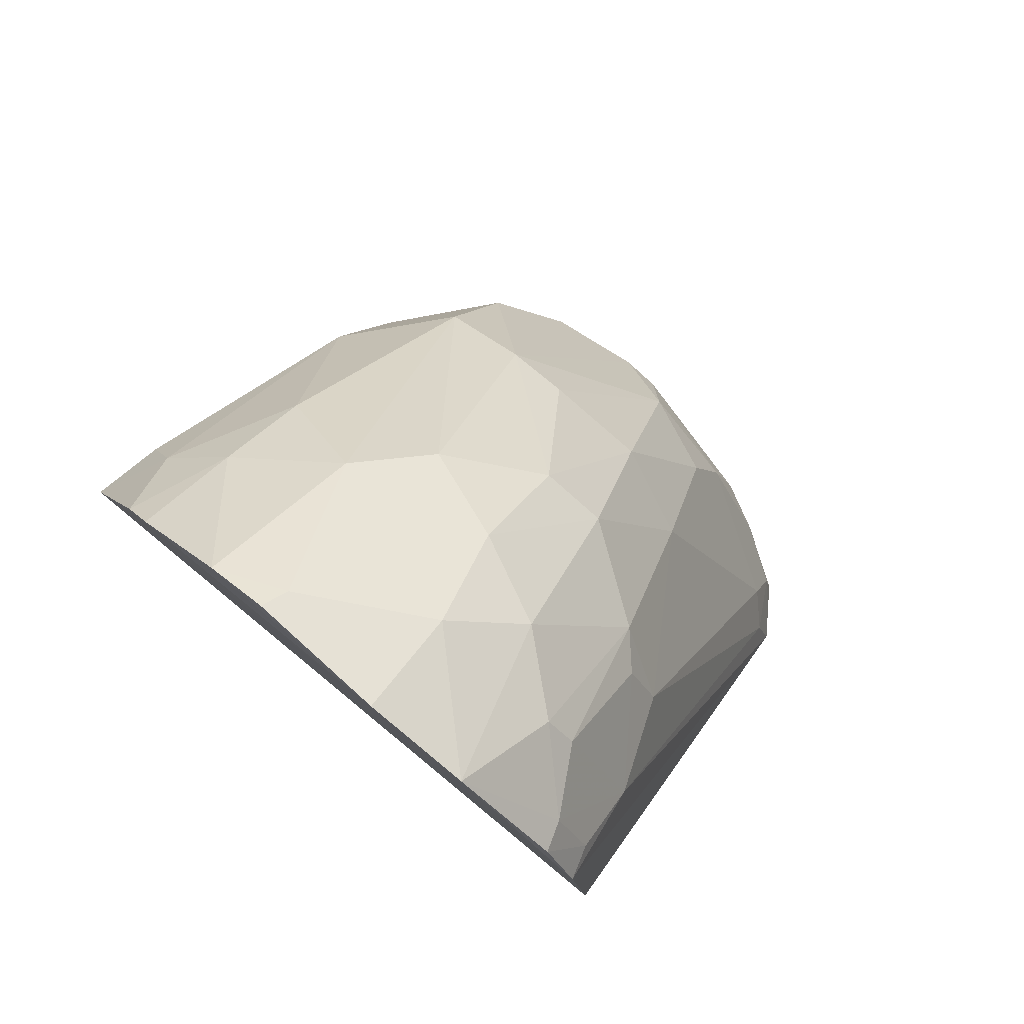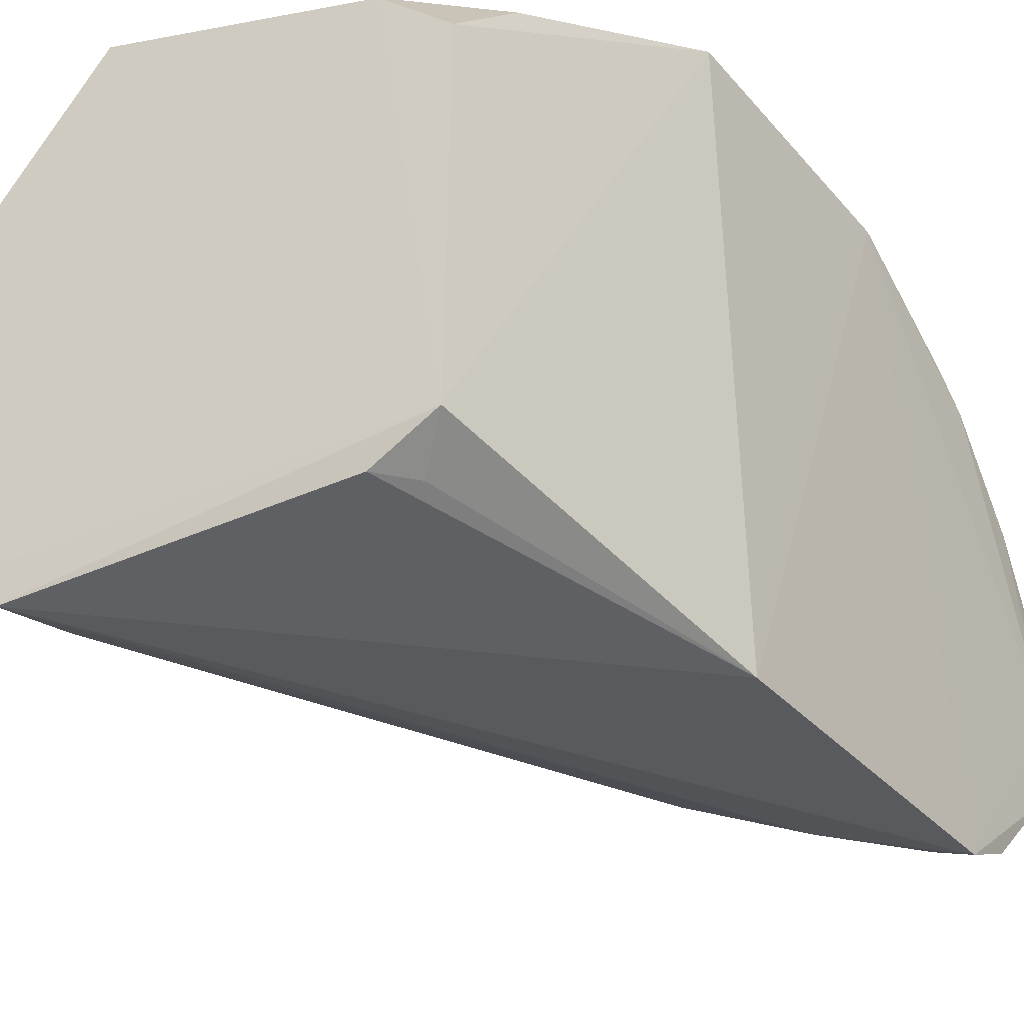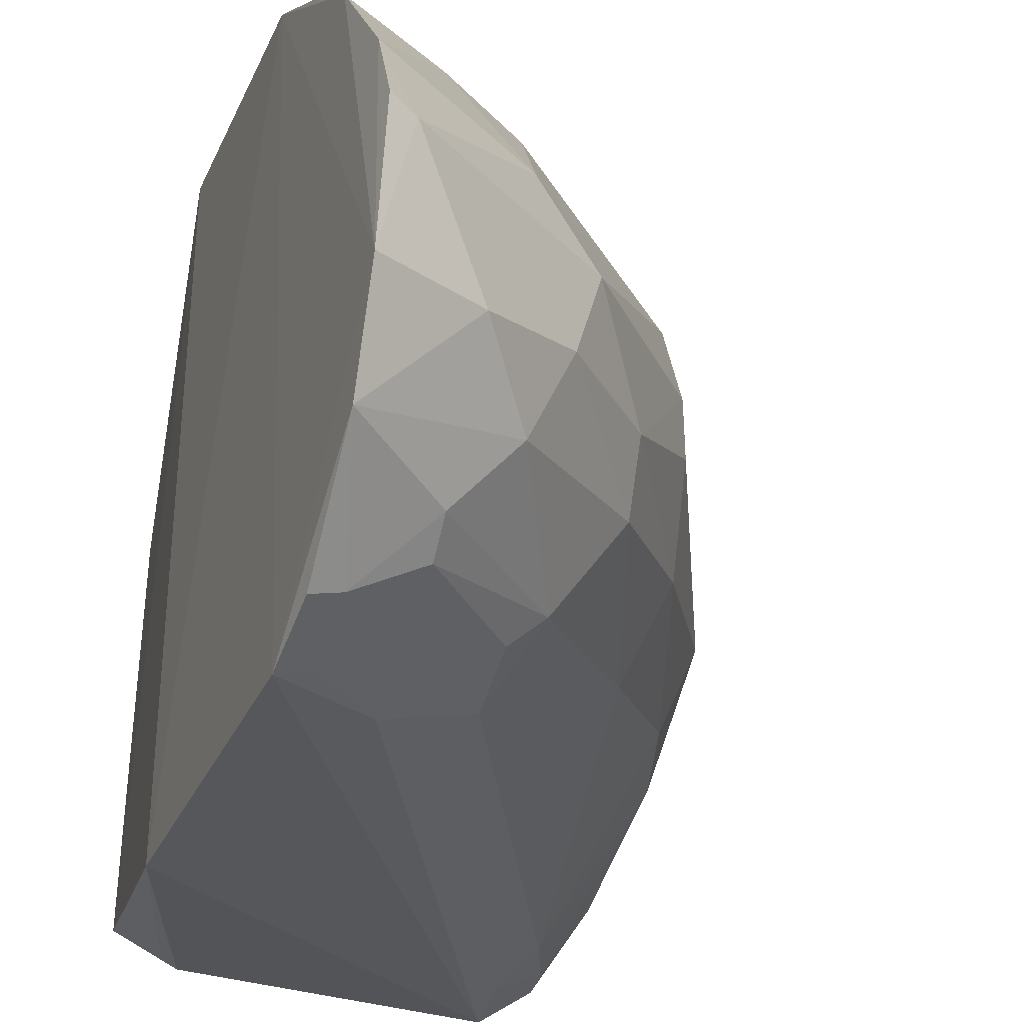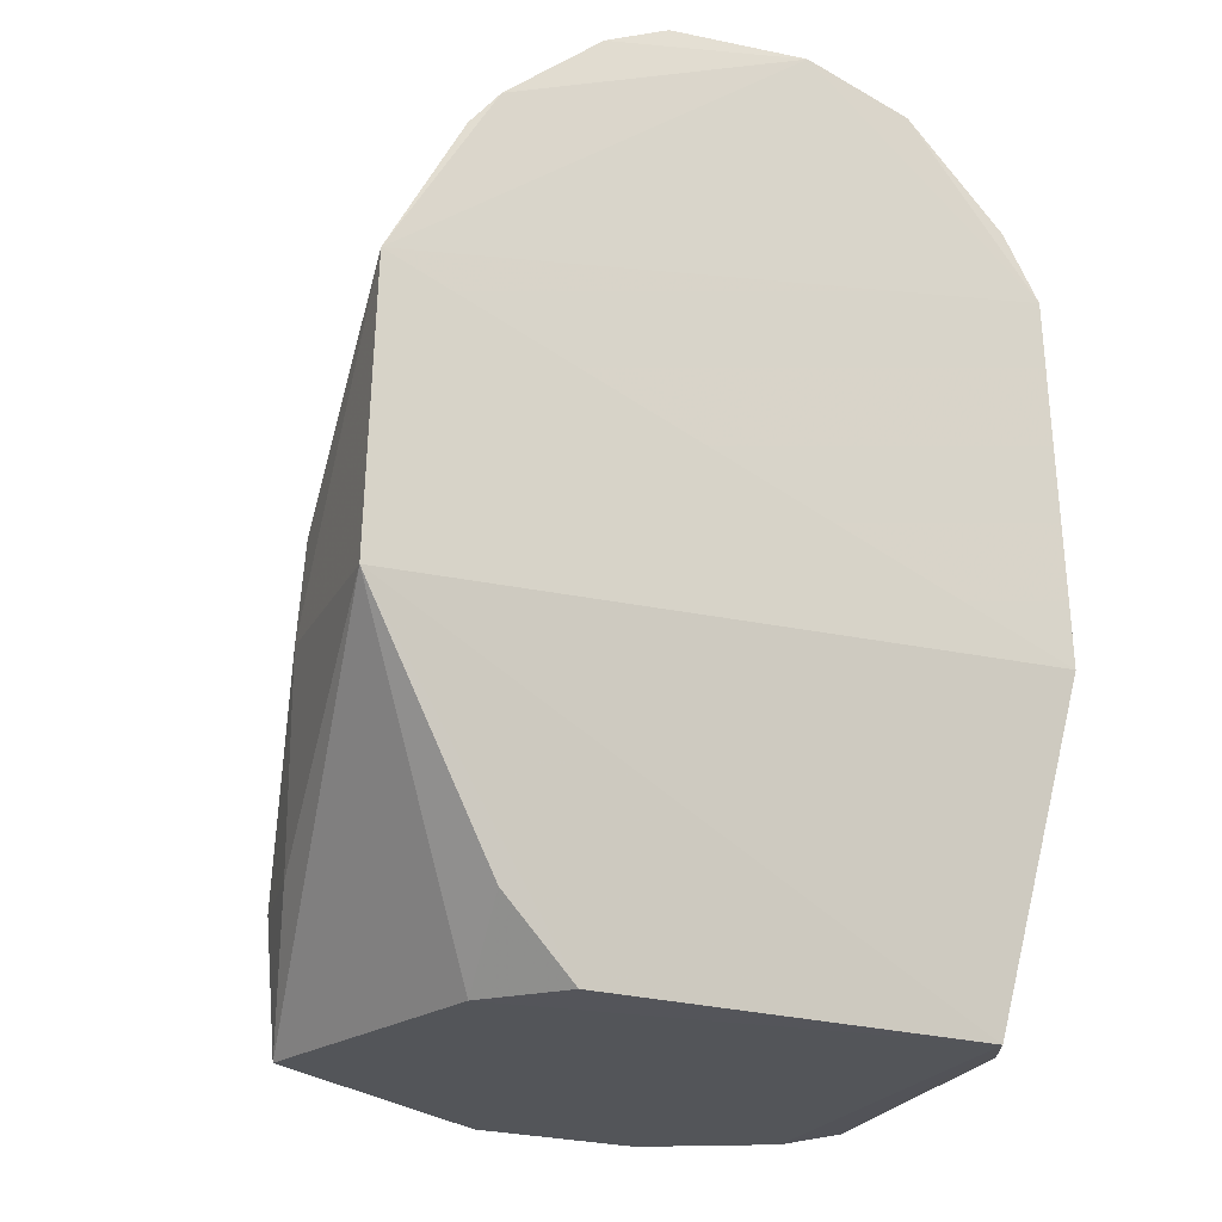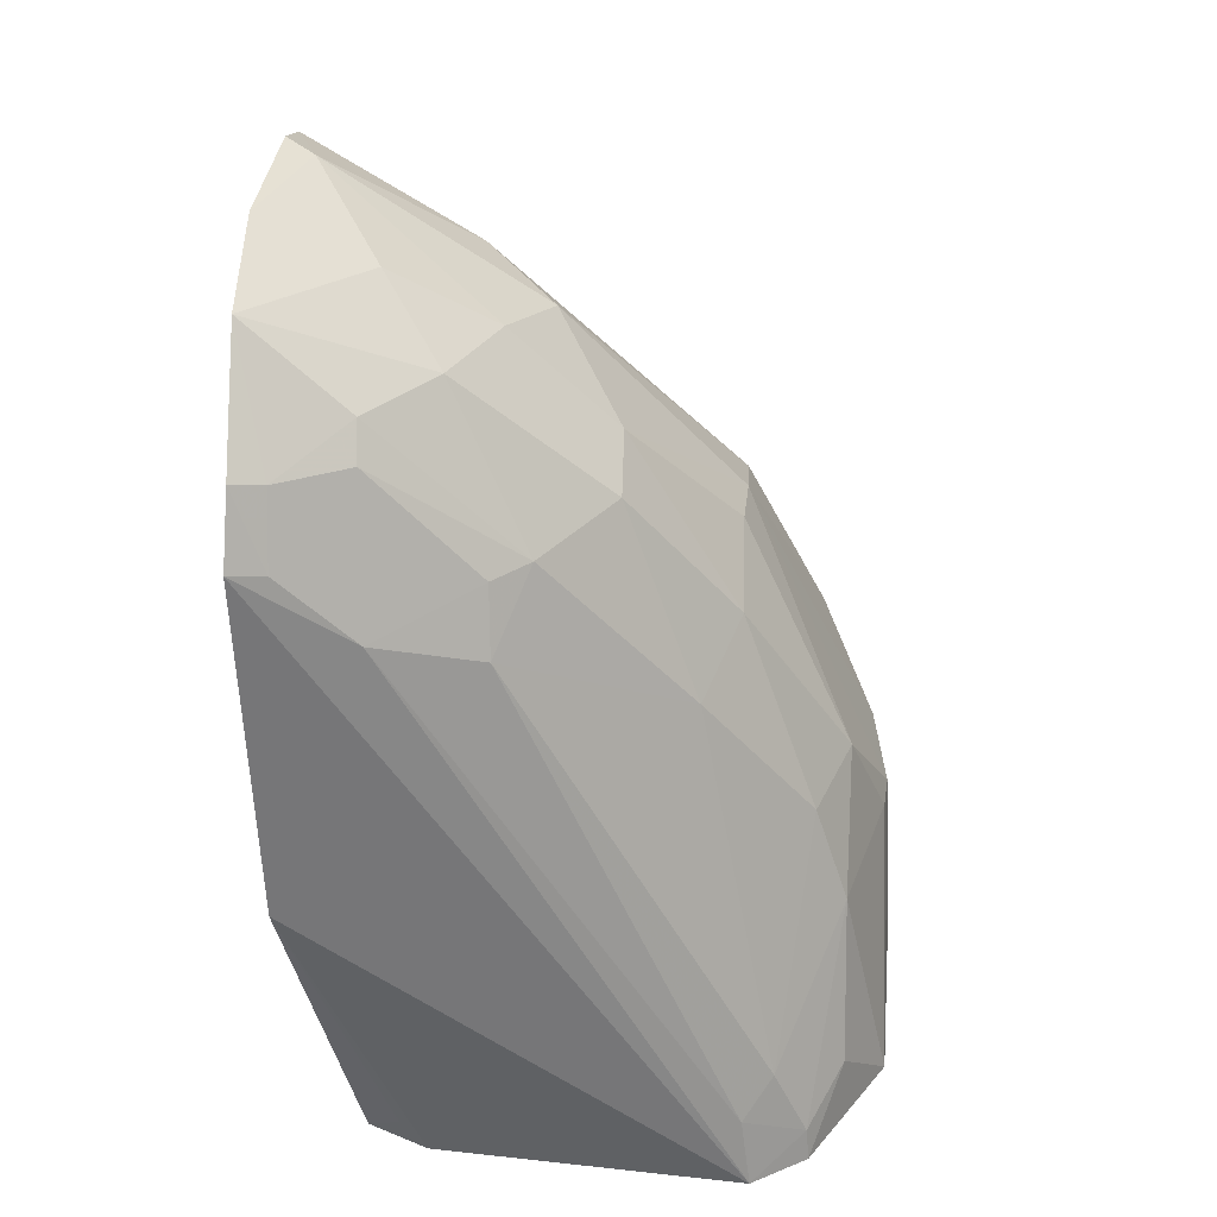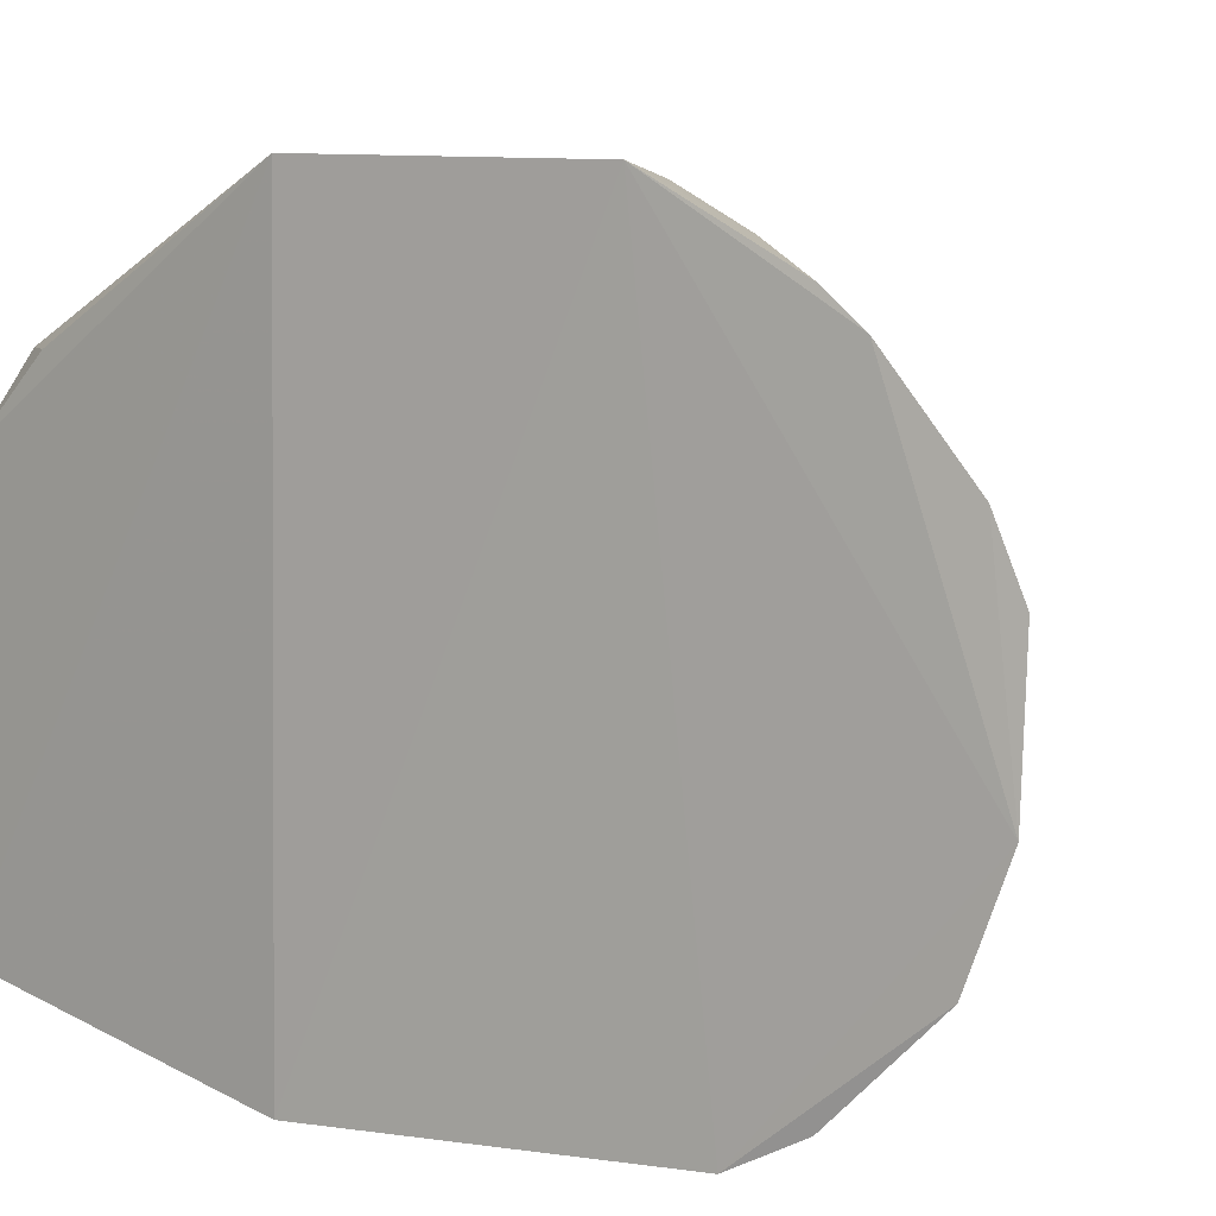
<metadata>
{"format":"obj","ext":"obj","renderer":"f3d","projection":"perspective","resolution":1024,"background":"white","views":[{"elev":78.0,"azim":128.8,"up":"+Y"},{"elev":-37.0,"azim":32.3,"up":"+Z"},{"elev":-27.6,"azim":157.1,"up":"+Z"},{"elev":-20.8,"azim":67.2,"up":"+Y"},{"elev":36.8,"azim":-176.4,"up":"+Y"},{"elev":7.9,"azim":120.2,"up":"+Z"}]}
</metadata>
<code>
v -0.2413 0.1087 0.08534
v -0.1846 0.2364 -0.1254
v -0.1886 0.2373 0.1446
v -0.1813 0.4644 0.03539
v -0.4156 0.0944 -0.05041
v -0.1824 0.3512 0.1431
v -0.2096 0.1024 -0.1015
v -0.2203 0.4038 -0.08352
v -0.3521 0.1048 0.1211
v -0.1784 0.4484 -0.06242
v -0.2123 0.1092 0.05715
v -0.3614 0.09541 -0.1167
v -0.3496 0.3151 0.02364
v -0.2764 0.2387 0.1409
v -0.1796 0.3811 -0.1168
v -0.1781 0.4639 -0.02033
v -0.2079 0.1397 0.08745
v -0.3844 0.09383 -0.1011
v -0.2349 0.1034 -0.1137
v -0.4075 0.1869 0.06503
v -0.2612 0.375 0.09638
v -0.3069 0.1608 0.1325
v -0.1803 0.4081 -0.1028
v -0.2642 0.3328 -0.09568
v -0.1809 0.4213 0.101
v -0.2627 0.4144 -0.006926
v -0.3815 0.223 -0.03958
v -0.2243 0.1168 -0.1127
v -0.4182 0.09741 0.01861
v -0.3432 0.2295 0.1233
v -0.3486 0.1587 0.1266
v -0.1935 0.3786 -0.1126
v -0.2194 0.4161 -0.07204
v -0.3692 0.1376 -0.09841
v -0.1814 0.4533 0.06141
v -0.2099 0.3747 0.124
v -0.2216 0.4427 -0.01789
v -0.2781 0.4008 0.03186
v -0.3975 0.1216 -0.07407
v -0.3056 0.3595 -0.03136
v -0.3953 0.228 -0.005193
v -0.4127 0.1848 0.02474
v -0.2718 0.2786 0.1393
v -0.3506 0.2975 0.08563
v -0.3846 0.2301 0.08795
v -0.1928 0.4054 -0.09869
v -0.2231 0.3495 -0.111
v -0.3572 0.124 -0.1111
v -0.3362 0.2845 -0.05399
v -0.2235 0.3995 0.09819
v -0.1817 0.4066 0.1133
v -0.1923 0.4592 0.03188
v -0.2451 0.4161 -0.04285
v -0.2498 0.4133 0.05611
v -0.3049 0.3716 -0.004877
v -0.3831 0.1073 -0.0984
v -0.2774 0.3582 -0.07035
v -0.3507 0.3001 -0.01788
v -0.3954 0.183 -0.04592
v -0.4111 0.1859 0.007776
v -0.2119 0.3476 0.138
v -0.3507 0.312 0.04971
v -0.3117 0.2875 0.1236
v -0.2629 0.358 -0.0831
f 6 3 2
f 7 2 3
f 7 1 5
f 9 5 1
f 9 1 3
f 11 7 3
f 11 1 7
f 14 3 6
f 15 6 2
f 15 2 12
f 16 15 10
f 16 6 15
f 17 11 3
f 17 3 1
f 17 1 11
f 18 12 7
f 18 7 5
f 19 12 2
f 19 7 12
f 22 9 3
f 22 3 14
f 23 10 15
f 25 6 16
f 28 19 2
f 28 2 7
f 28 7 19
f 29 5 9
f 29 9 20
f 31 22 14
f 31 9 22
f 31 14 30
f 31 20 9
f 32 23 15
f 35 25 16
f 35 16 4
f 37 16 10
f 39 18 5
f 42 29 20
f 42 5 29
f 43 30 14
f 43 14 6
f 45 31 30
f 45 20 31
f 46 23 32
f 46 8 33
f 46 33 10
f 46 10 23
f 47 46 32
f 47 8 46
f 47 32 15
f 47 15 12
f 48 34 24
f 48 47 12
f 48 24 47
f 49 34 27
f 49 24 34
f 50 25 35
f 50 21 36
f 51 36 6
f 51 6 25
f 51 50 36
f 51 25 50
f 52 4 16
f 52 16 37
f 52 37 26
f 52 26 38
f 52 35 4
f 53 26 37
f 53 40 26
f 53 37 10
f 53 10 33
f 54 52 38
f 54 35 52
f 54 50 35
f 54 21 50
f 54 44 21
f 54 38 44
f 55 38 26
f 55 26 40
f 56 18 39
f 56 34 48
f 56 48 12
f 56 12 18
f 57 49 40
f 57 24 49
f 57 40 53
f 57 53 33
f 57 33 8
f 58 27 41
f 58 49 27
f 58 40 49
f 58 41 13
f 58 55 40
f 58 13 55
f 59 39 5
f 59 41 27
f 59 56 39
f 59 27 34
f 59 34 56
f 60 42 41
f 60 5 42
f 60 59 5
f 60 41 59
f 61 43 6
f 61 6 36
f 62 44 38
f 62 45 44
f 62 13 41
f 62 41 42
f 62 42 20
f 62 20 45
f 62 55 13
f 62 38 55
f 63 30 43
f 63 43 61
f 63 21 44
f 63 61 36
f 63 36 21
f 63 45 30
f 63 44 45
f 64 47 24
f 64 8 47
f 64 57 8
f 64 24 57

</code>
